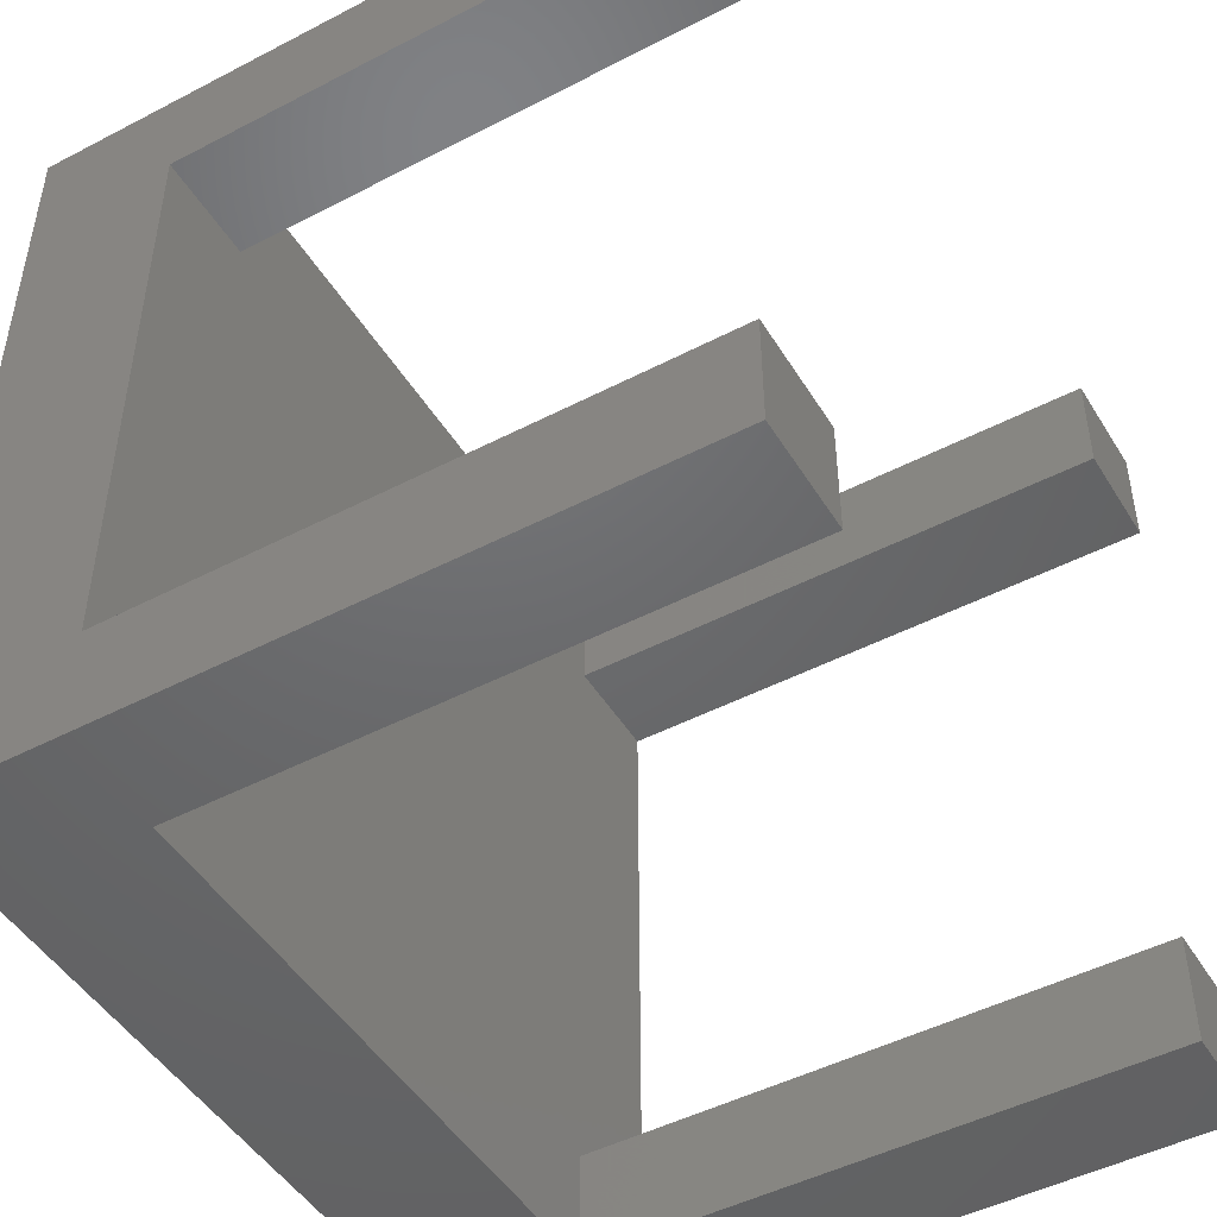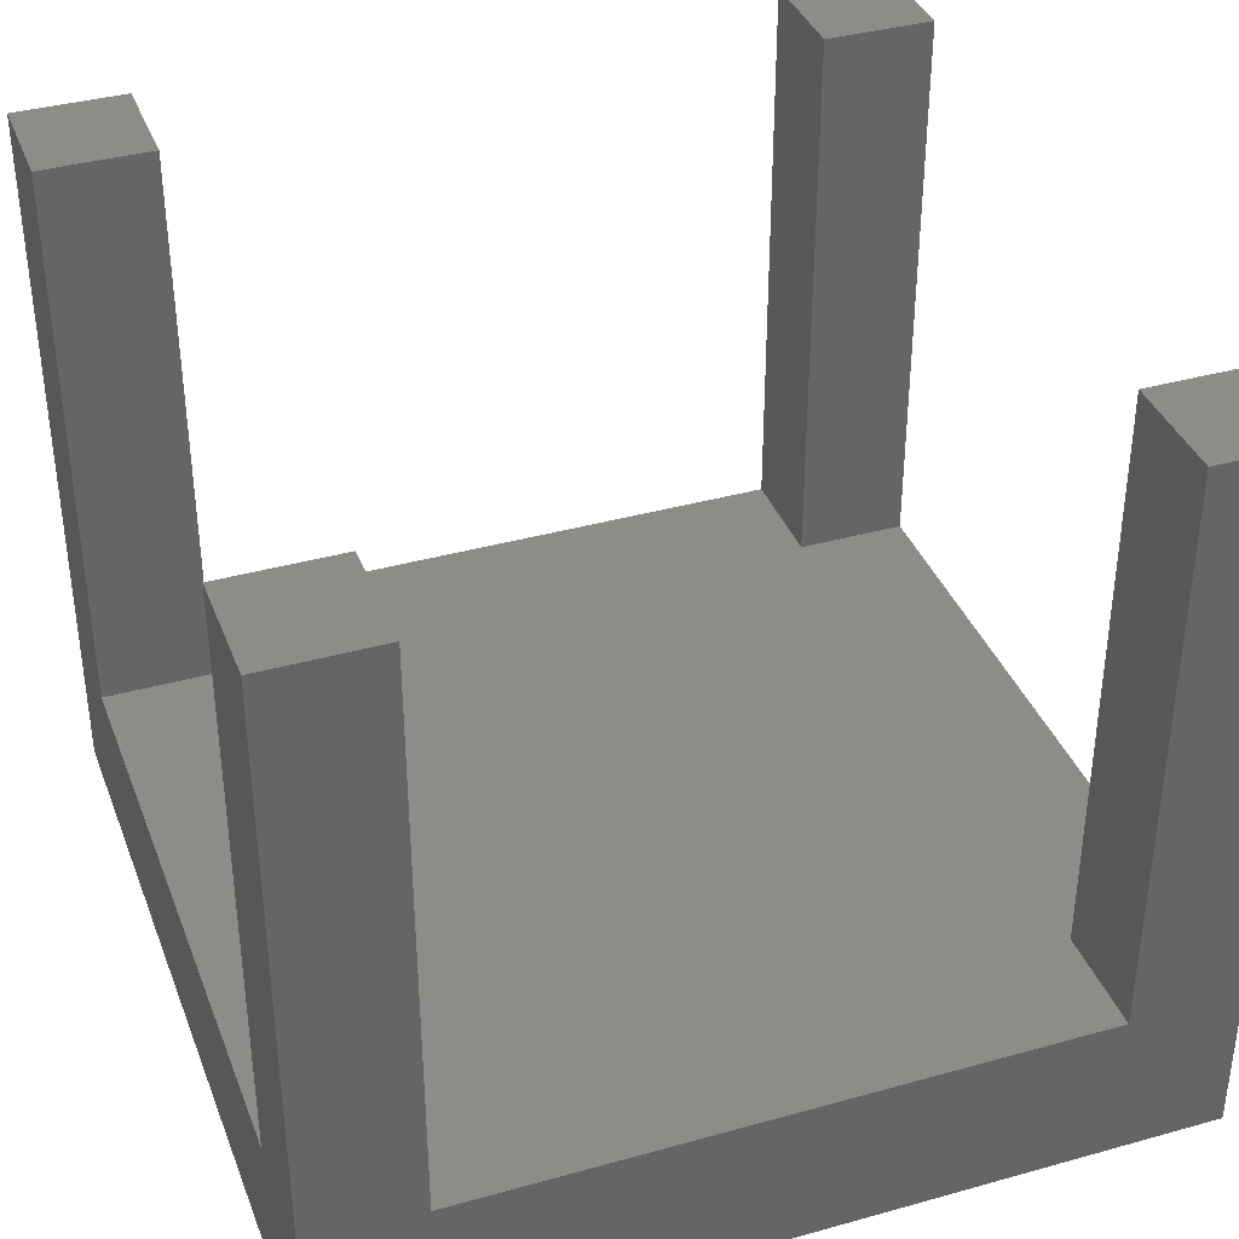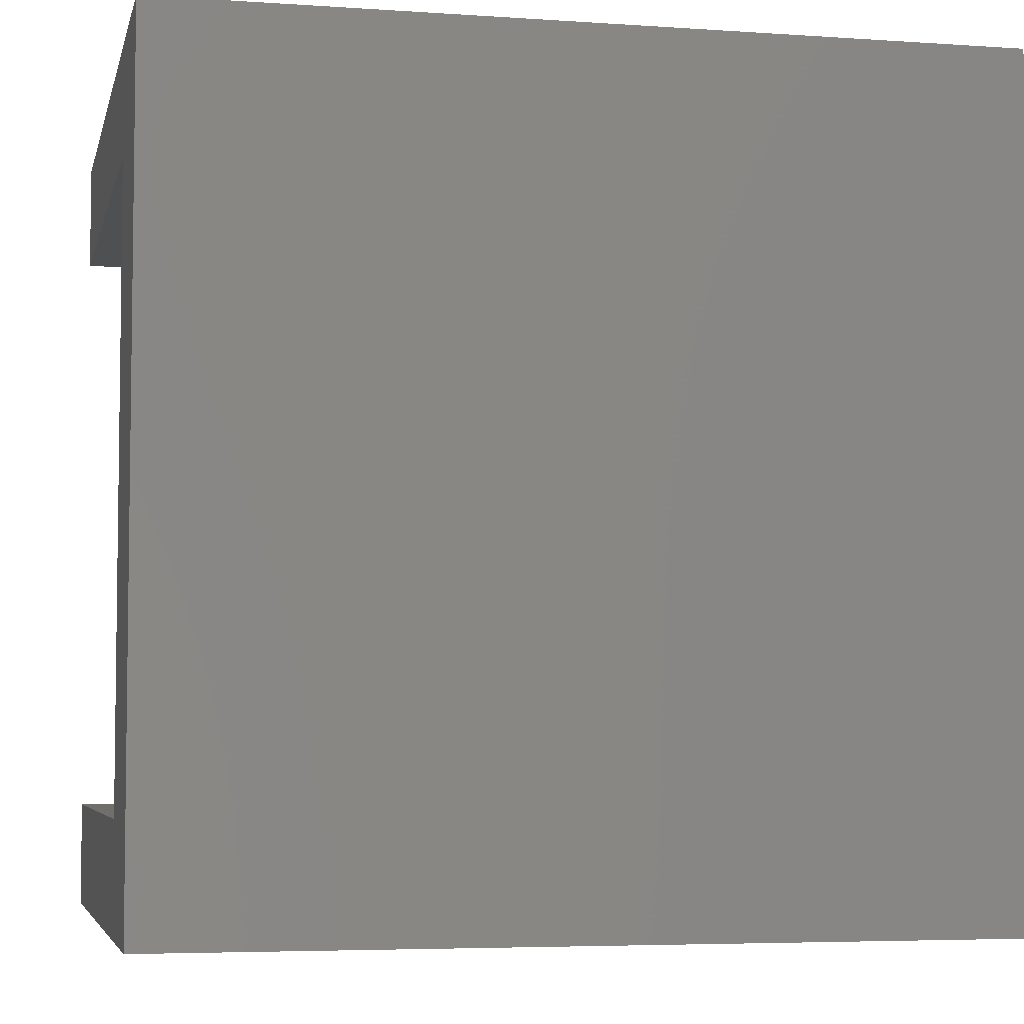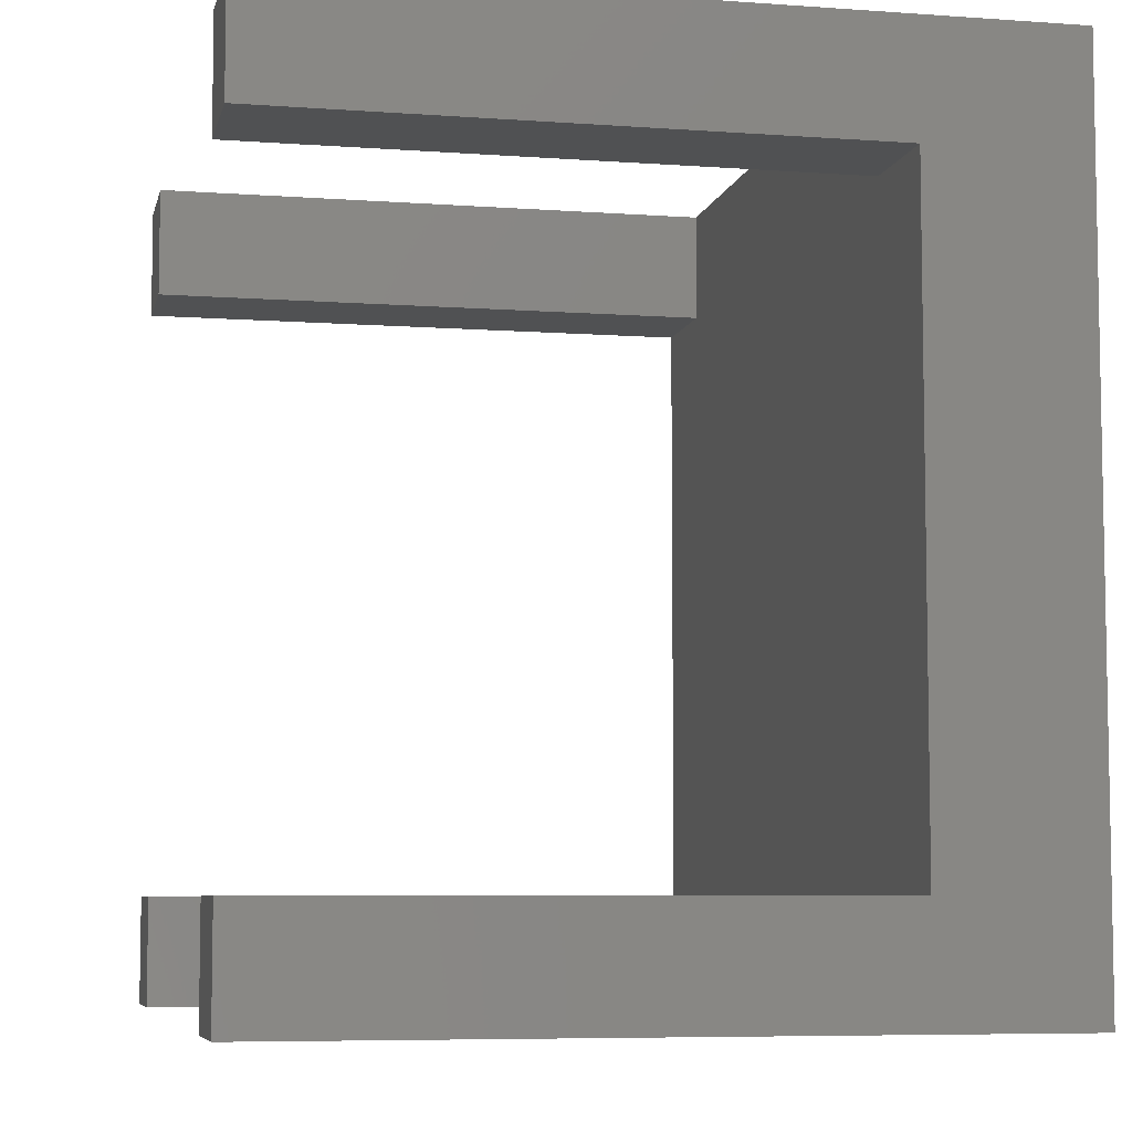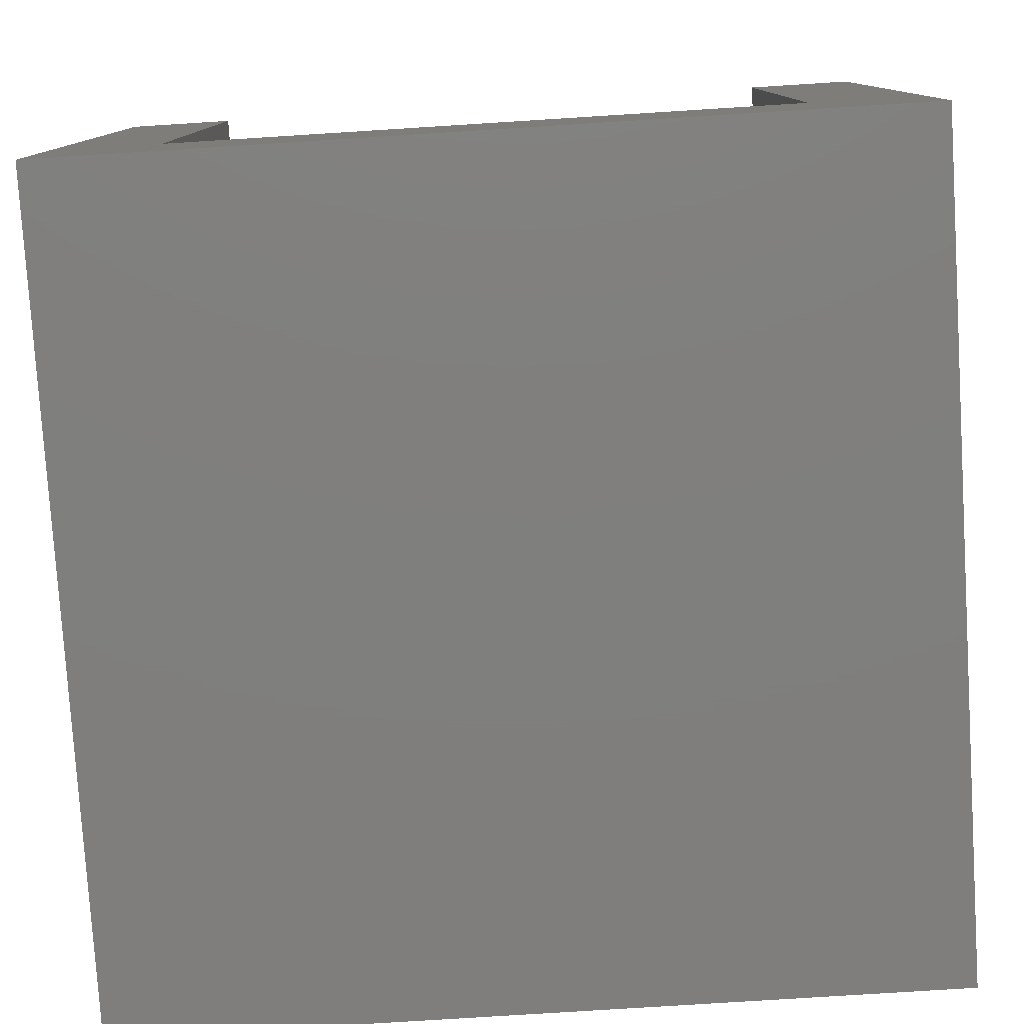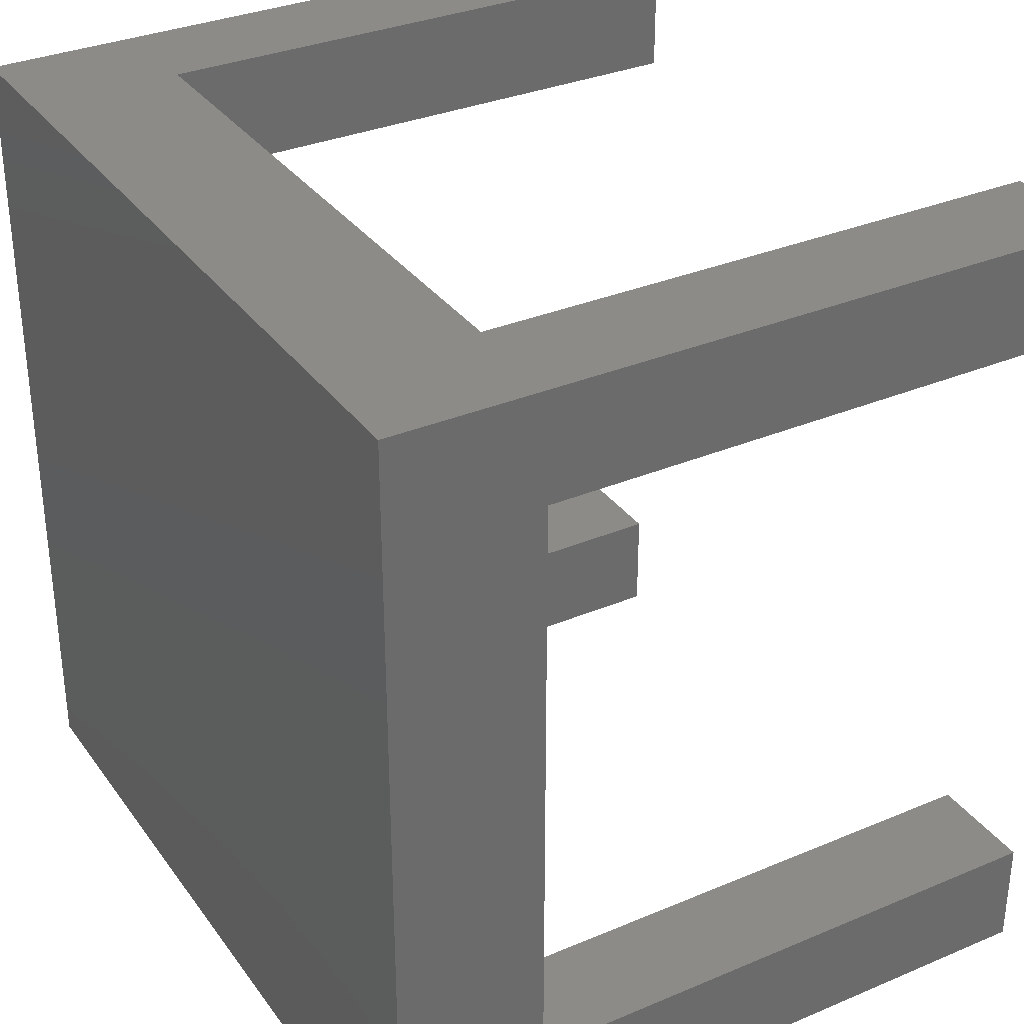
<metadata>
{"format":"stl","ext":"stl","renderer":"f3d","projection":"perspective","resolution":1024,"background":"white","views":[{"elev":-47.9,"azim":-59.7,"up":"+Y"},{"elev":37.5,"azim":-109.7,"up":"+Z"},{"elev":-5.1,"azim":167.7,"up":"+Y"},{"elev":-6.7,"azim":77.9,"up":"+Y"},{"elev":-79.0,"azim":-86.4,"up":"+Z"},{"elev":32.9,"azim":-120.2,"up":"+Y"}]}
</metadata>
<code>
# stl→obj: 32 verts, 60 faces
v 0 16.5 3.5
v 0 19 0
v 0 2.5 3.5
v 0 0 0
v 0 0 16.5
v 0 16.5 16.5
v 0 19 16.5
v 0 2.5 16.5
v 2.5 0 3.5
v 19 0 0
v 2.5 0 16.5
v 19 0 16.5
v 16.5 0 16.5
v 16.5 0 3.5
v 19 19 0
v 16.5 19 3.5
v 2.5 19 3.5
v 16.5 19 16.5
v 19 19 16.5
v 2.5 19 16.5
v 2.5 16.5 16.5
v 2.5 16.5 3.5
v 16.5 2.5 3.5
v 19 2.5 3.5
v 2.5 2.5 3.5
v 16.5 16.5 3.5
v 19 16.5 3.5
v 2.5 2.5 16.5
v 16.5 2.5 16.5
v 19 2.5 16.5
v 19 16.5 16.5
v 16.5 16.5 16.5
f 1 2 3
f 4 5 3
f 4 3 2
f 2 1 6
f 2 6 7
f 3 5 8
f 9 4 10
f 9 11 5
f 12 13 10
f 13 14 10
f 5 4 9
f 14 9 10
f 4 2 10
f 10 2 15
f 16 15 17
f 2 7 17
f 2 17 15
f 15 16 18
f 15 18 19
f 17 7 20
f 7 6 21
f 20 7 21
f 6 1 22
f 21 6 22
f 23 24 1
f 1 3 25
f 14 1 25
f 9 14 25
f 14 23 1
f 24 26 22
f 24 27 26
f 24 22 1
f 26 16 22
f 17 22 16
f 3 8 25
f 25 8 28
f 8 5 11
f 28 8 11
f 11 9 25
f 28 11 25
f 14 13 23
f 23 13 29
f 29 13 12
f 30 29 12
f 24 10 15
f 24 30 12
f 19 31 15
f 31 27 15
f 12 10 24
f 27 24 15
f 18 32 31
f 19 18 31
f 26 32 16
f 16 32 18
f 21 22 17
f 20 21 17
f 32 26 27
f 31 32 27
f 23 29 24
f 24 29 30

</code>
